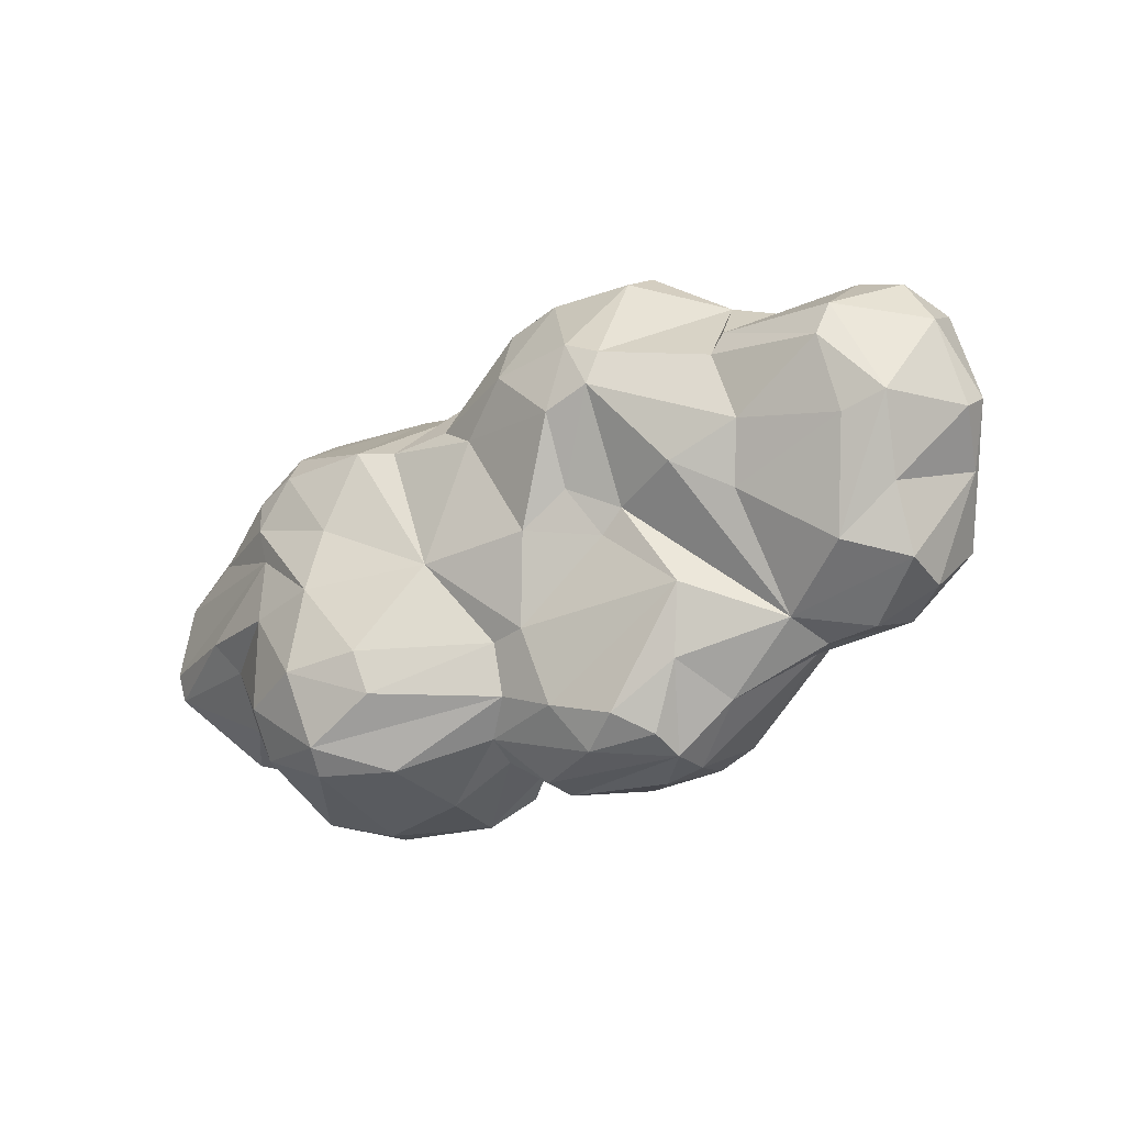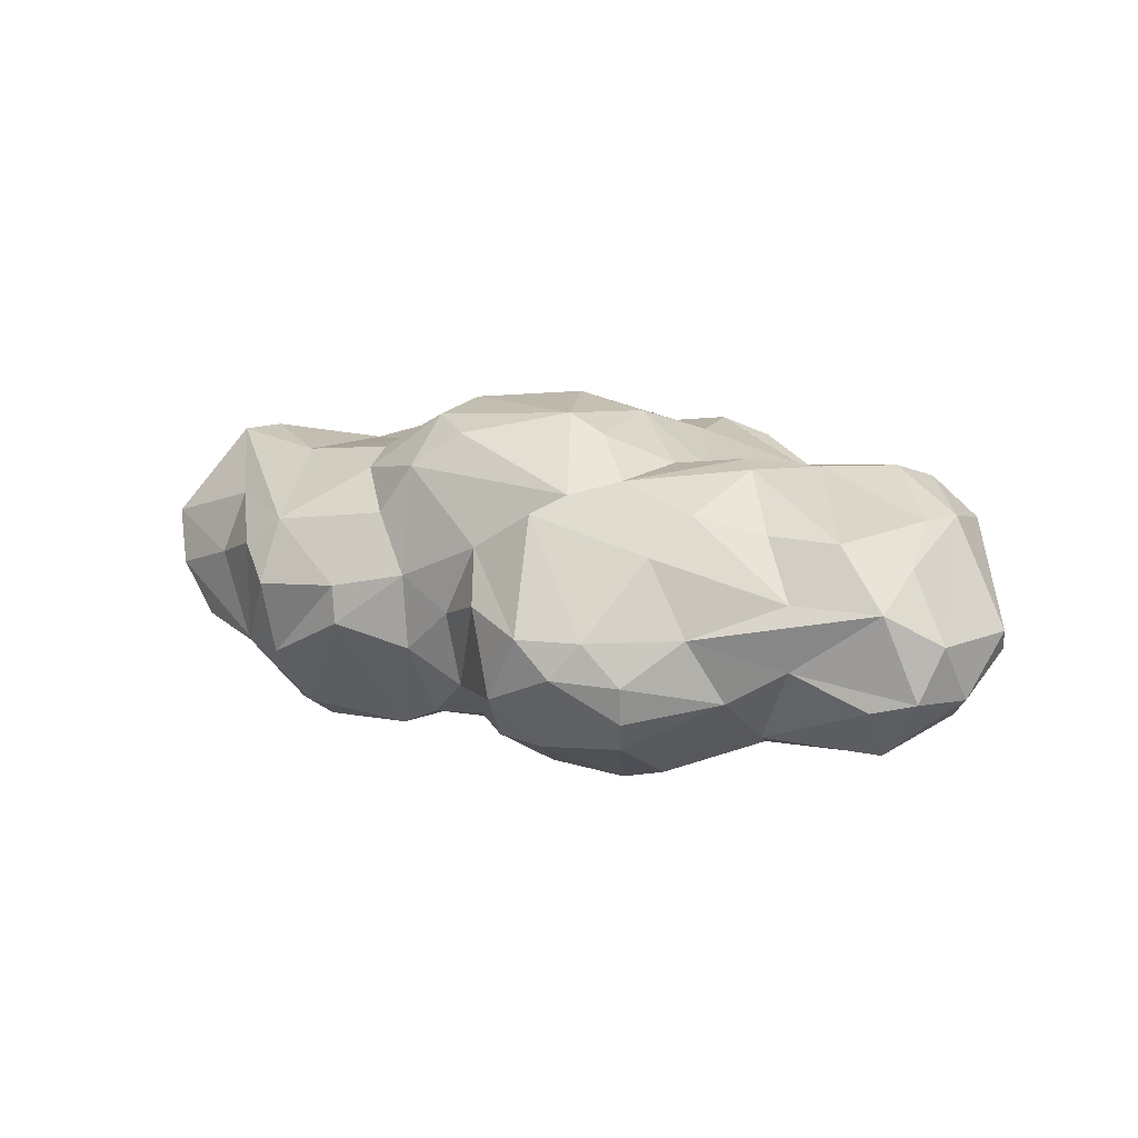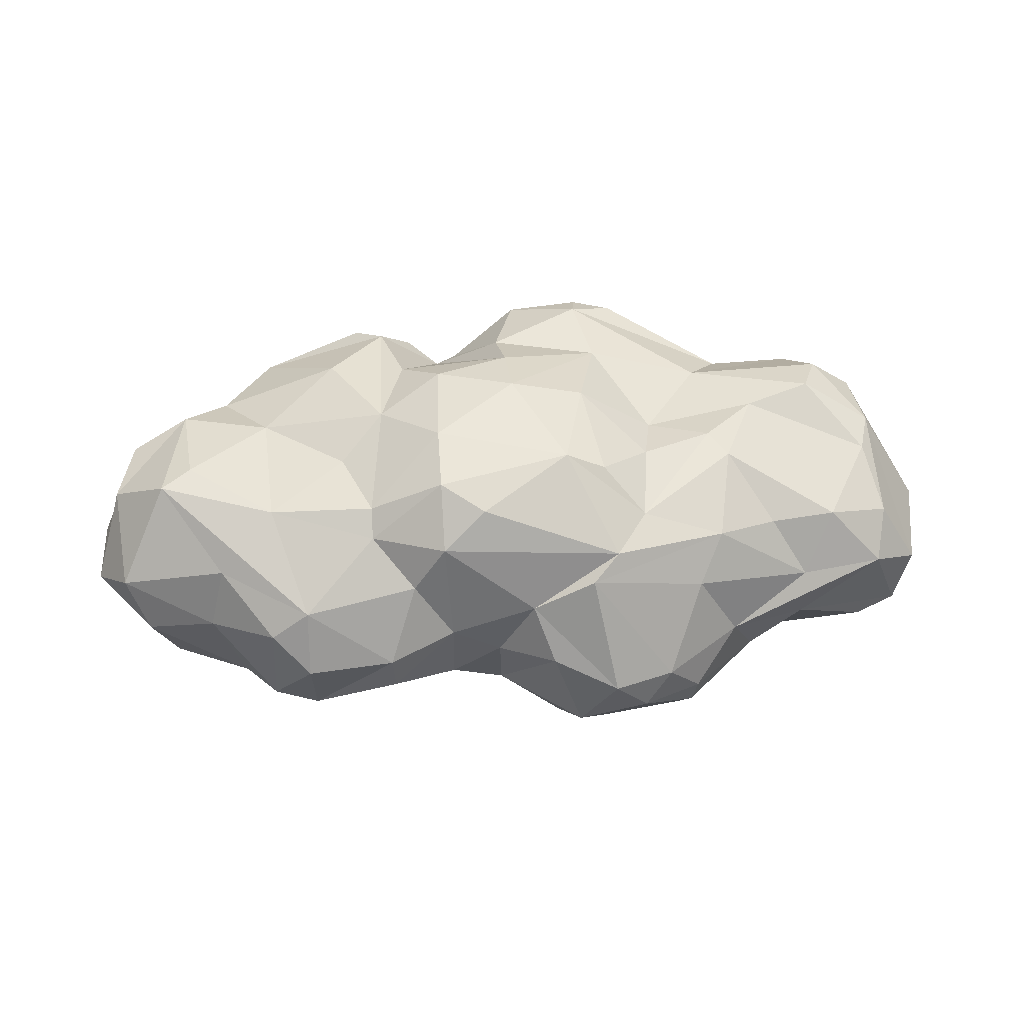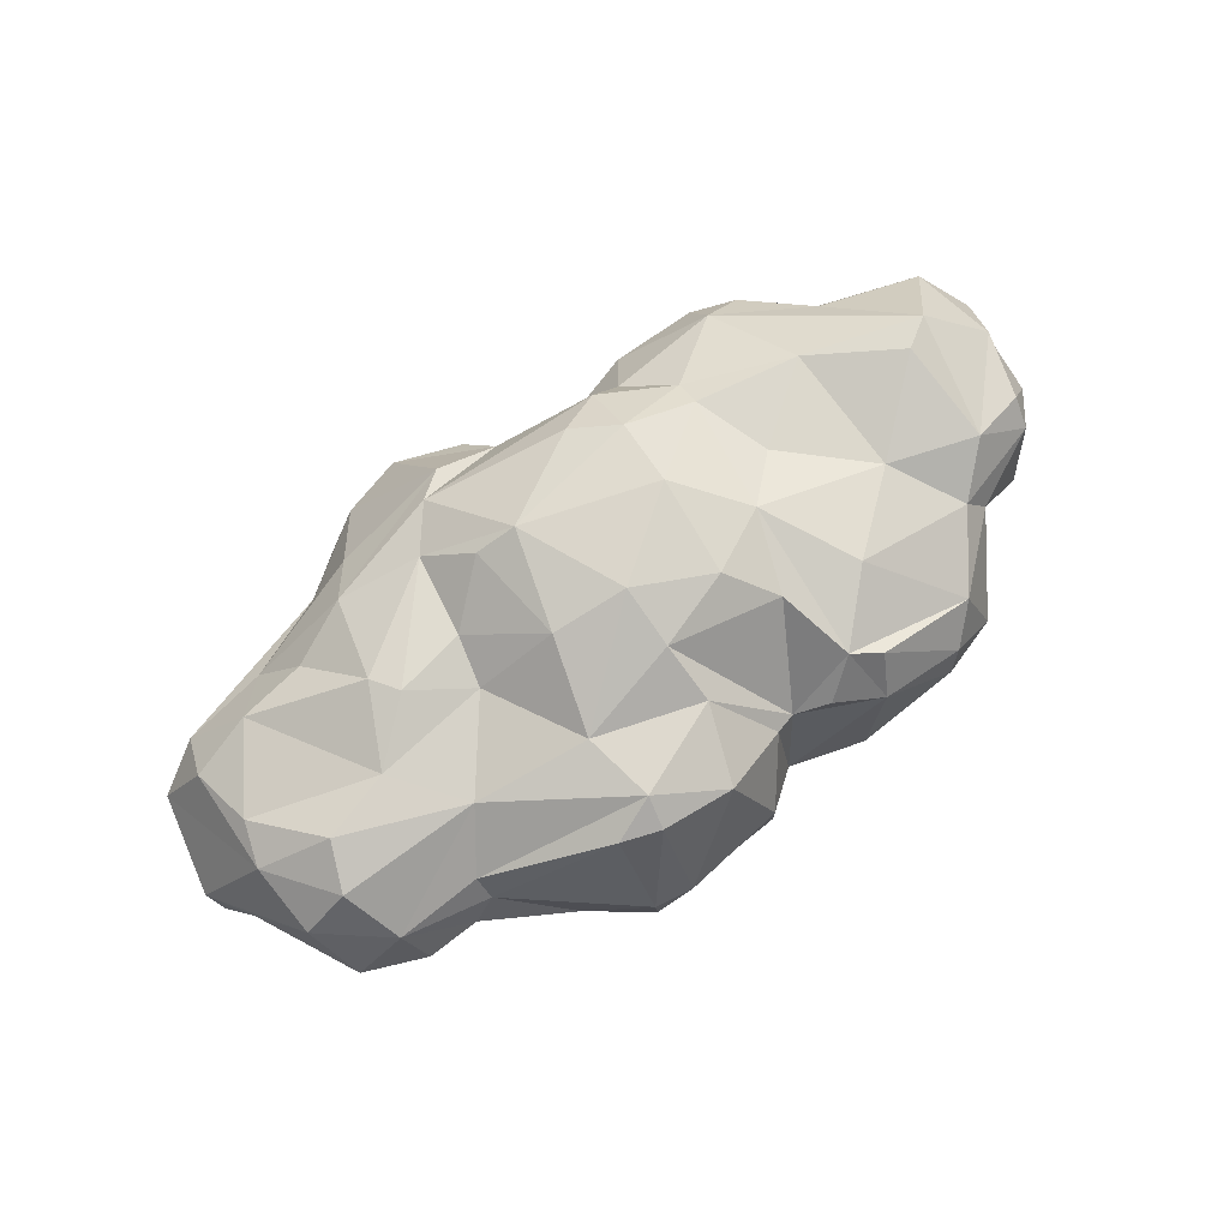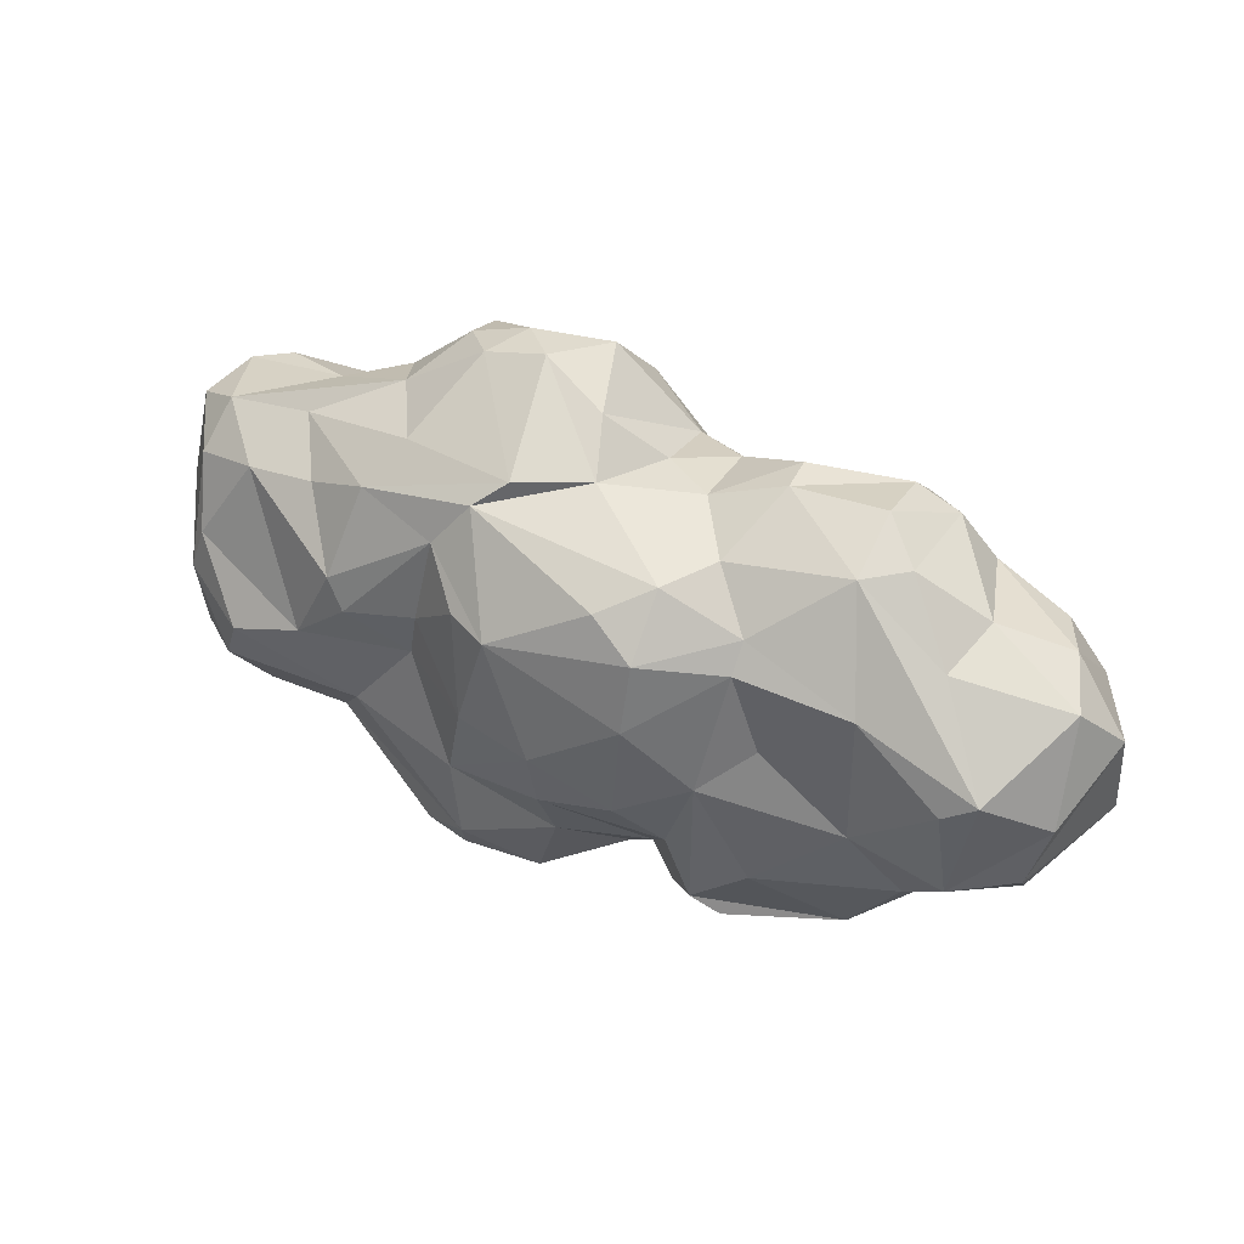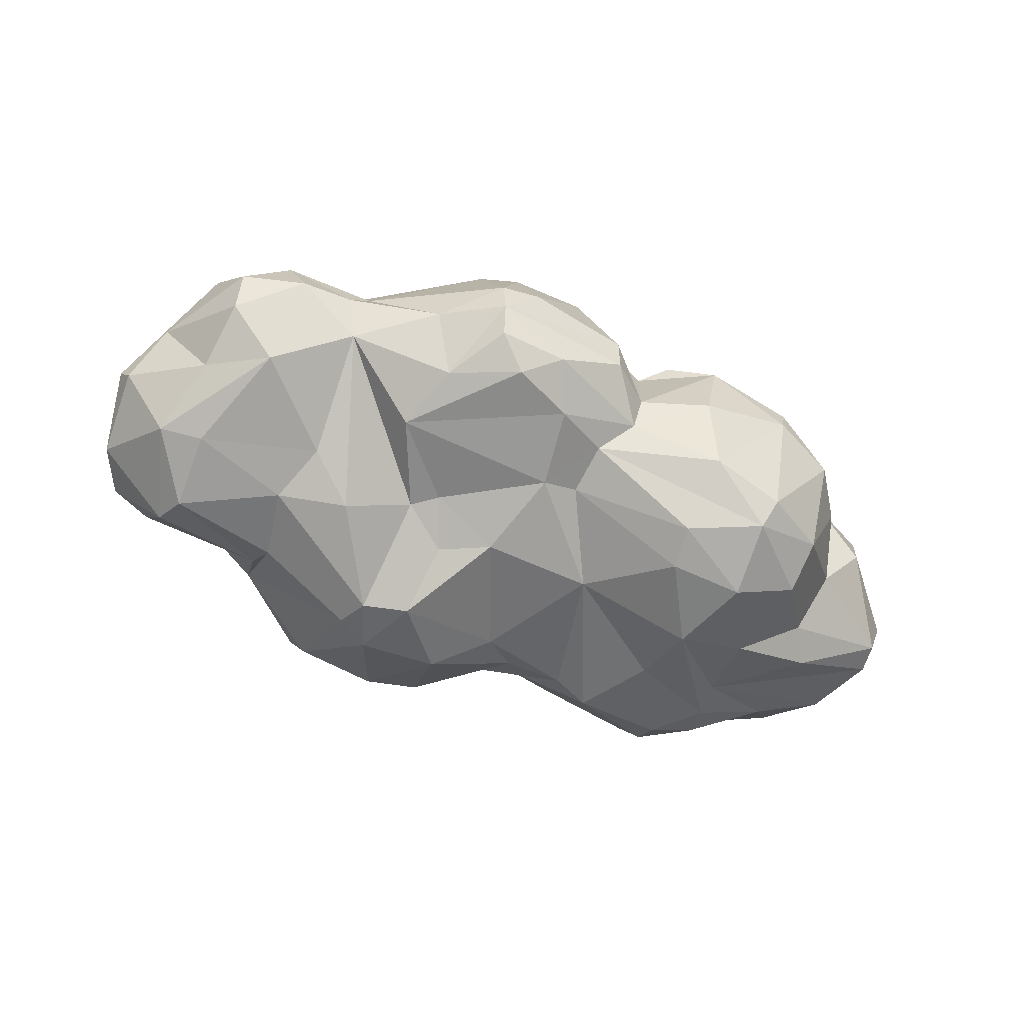
<metadata>
{"format":"obj","ext":"obj","renderer":"f3d","projection":"perspective","resolution":1024,"background":"white","views":[{"elev":-28.8,"azim":34.5,"up":"+Z"},{"elev":10.8,"azim":28.2,"up":"+Y"},{"elev":47.4,"azim":-7.7,"up":"+Y"},{"elev":76.8,"azim":143.1,"up":"+Y"},{"elev":38.9,"azim":-154.1,"up":"+Z"},{"elev":-51.6,"azim":152.5,"up":"+Y"}]}
</metadata>
<code>
g default
v -0.9315 2.973 -12.65
v -1.9 4.293 -11.92
v -2.697 4.324 -11.67
v -1.908 3.679 -9.554
v -1.145 2.757 -12.52
v -0.9015 3.212 -12.73
v -1.166 3.488 -12.77
v -0.04143 2.579 -11.27
v 0.09029 2.407 -10.87
v 0.7988 2.499 -11.03
v 1.098 2.548 -10.94
v -0.8829 2.523 -11.17
v -0.3903 2.332 -11.07
v -5.141 2.767 -11.16
v -4.967 2.697 -10.68
v -3.785 2.196 -10.83
v 0.004132 2.432 -10.15
v 1.299 3.211 -10.09
v 0.9685 2.865 -11.41
v -4.39 3.37 -9.995
v -3.921 3.529 -9.657
v -4.89 3.221 -10.15
v -4.182 2.68 -10.06
v -3.957 2.785 -9.713
v -3.639 2.751 -9.601
v -3.6 2.305 -9.965
v -0.8944 4.219 -12.3
v -1.216 4.349 -12.19
v -2.923 3.874 -12.56
v -3.029 4.162 -12.34
v -3.265 4.297 -11.79
v -2.365 3.793 -12.27
v -2.233 3.145 -12.47
v -2.199 2.9 -12.4
v -1.59 2.69 -12.38
v -1.985 2.706 -12.2
v -2.589 3.964 -12.38
v -4.163 3.926 -11.85
v -3.783 3.842 -12.36
v -3.556 3.666 -12.58
v -2.75 3.211 -12.65
v -3.477 3.423 -12.65
v -3.347 2.43 -12.56
v -3.704 2.085 -11.39
v -3.327 2 -11.93
v -2.814 2.095 -11.87
v -2.761 2.203 -12.17
v -3.273 2.238 -12.43
v -2.829 2.614 -12.59
v -4.325 3.685 -11.91
v -4.211 3.173 -12.18
v -3.845 2.462 -12.31
v -4.222 2.481 -11.51
v -2.828 4.215 -12.21
v -1.699 4.16 -12.46
v -2.214 3.825 -12.31
v -1.92 3.448 -12.69
v -1.921 3.164 -12.69
v -1.421 2.913 -12.68
v -0.05854 3.653 -12.03
v -0.8918 3.492 -12.72
v -1.171 4.231 -12.41
v -1.338 4.514 -11.01
v -1.879 4.622 -11.08
v -0.3168 4.119 -11.53
v -0.7873 4.141 -10.95
v -1.134 4.317 -11.67
v -1.97 2.579 -11.85
v 0.03046 3.118 -12.01
v -2.433 4.546 -11.34
v 1.432 3.05 -10.92
v -3.801 2.202 -12.01
v -3.073 4.228 -10.26
v -3.257 4.209 -10.8
v -5.037 3.597 -10.31
v -2.236 4.412 -9.939
v -3.087 4.096 -10.06
v -2.539 4.507 -10.17
v -3.84 4.147 -10.39
v -1.454 3.951 -9.518
v -1.973 2.244 -10.4
v -1.706 2.524 -11.84
v 0.9292 3.48 -11.89
v 0.9333 3.124 -11.84
v -0.4929 3.24 -12.42
v 0.5734 2.798 -11.75
v -1.272 4.423 -10.27
v -0.9884 4.148 -9.996
v -1.558 4.555 -10.31
v -2.509 4.589 -10.64
v -3.663 3.281 -9.465
v -3.011 3.048 -9.458
v -2.668 2.269 -10.25
v -2.532 2.876 -9.669
v -1.704 2.383 -9.543
v -1.326 2.367 -9.442
v -0.7309 2.416 -9.46
v -0.7598 2.067 -10.21
v -0.08987 2.744 -9.737
v -3.156 2.107 -10.81
v -3.639 3.727 -9.682
v -0.0486 2.351 -10.35
v 0.7502 2.319 -10.51
v 0.825 2.385 -10.26
v 0.8572 2.757 -9.914
v 1.16 2.831 -9.987
v 1.364 2.812 -10.36
v 1.475 3.203 -10.8
v -4.44 4.258 -10.83
v -4.667 4.222 -10.69
v -4.48 4.102 -11.56
v -4.882 3.742 -11.65
v -4.715 3.304 -11.83
v -2.239 2.314 -10.2
v -1.211 2.336 -11
v 0.06348 3.847 -10.05
v 0.3268 2.99 -9.818
v 0.3158 3.439 -9.831
v -0.5956 3.714 -9.6
v -0.3989 3.975 -9.864
v -0.8772 4.208 -10.59
v -1.595 2.07 -10.11
v -1.01 2.035 -10.08
v -0.8404 2.036 -10.45
v -1.077 2.931 -9.092
v -1.322 3.187 -9.075
v -0.8786 3.183 -9.179
v -0.6554 2.627 -9.32
v -0.6314 2.89 -9.257
v -0.2954 3.192 -9.552
v 0.5549 4.216 -11.18
v 0.7062 4.11 -11.51
v 1.052 3.922 -11.01
v -4.717 2.81 -10.24
v -4.443 2.494 -10.53
v -3.845 2.175 -10.56
v -3.895 2.228 -10.29
v -3.57 2.15 -10.22
v -2.92 2.159 -10.22
v -5.272 3.334 -10.63
v 1.035 3.838 -11.52
v -4.385 2.904 -11.78
v -5.1 2.808 -11.37
v -5.058 3.902 -10.98
v -4.91 3.907 -11.46
v 0.9381 3.419 -9.906
v 0.5588 3.822 -10.1
v 1.026 3.681 -10.21
v 0.9391 3.924 -10.69
v -0.3646 4.261 -10.68
v 0.05189 4.191 -11.03
v -2.562 4.176 -9.792
v -2.805 3.826 -9.753
v -3.028 3.325 -9.453
v -2.534 3.417 -9.613
v -2.171 3.179 -9.604
v -2.143 2.636 -9.747
v 0.1127 3.475 -12.08
v 0.4936 3.436 -12.08
v -0.04401 3.848 -11.9
v -3.188 1.978 -11.34
v -1.876 4.498 -11.51
v -4.401 2.376 -11.27
v 0.5726 3.817 -11.91
v -5.251 3.154 -11.32
v -1.168 2.037 -10.56
v 1.27 3.451 -11.16
v -1.053 2.546 -11.32
v -3.84 4.134 -11.34
v -3.944 3.268 -12.51
v -0.5482 2.662 -11.77
v -0.2384 4.216 -10.48
v -2.353 2.272 -11.26
v -4.266 3.817 -10.11
v -1.548 2.311 -11.23
v -2.915 4.391 -11.11
v -0.6825 2.823 -12.23
v -1.582 2.725 -9.174
v -1.245 4.077 -9.678
v -1.779 3.324 -9.3
g Cloud2
f 46 173 161
f 1 6 177
f 177 6 85
f 177 5 1
f 85 60 158
f 85 69 177
f 5 171 35
f 161 44 45
f 44 161 16
f 2 55 56
f 2 56 32
f 3 70 162
f 70 3 176
f 3 162 32
f 3 54 176
f 54 3 32
f 82 36 35
f 35 171 82
f 82 168 175
f 82 171 168
f 178 180 157
f 157 180 156
f 180 4 156
f 180 126 4
f 4 80 179
f 126 80 4
f 5 59 1
f 59 6 1
f 35 59 5
f 59 58 6
f 58 57 6
f 6 57 7
f 57 55 7
f 7 55 62
f 8 9 13
f 8 10 9
f 9 10 103
f 69 86 8
f 8 86 10
f 103 10 11
f 10 86 11
f 86 19 11
f 19 71 11
f 69 8 13
f 12 69 13
f 9 124 13
f 14 165 143
f 165 14 140
f 14 15 140
f 15 22 140
f 15 134 22
f 143 163 14
f 14 16 15
f 14 163 16
f 15 16 135
f 17 104 105
f 105 117 17
f 105 106 117
f 106 146 117
f 106 107 18
f 106 18 146
f 107 108 18
f 18 148 146
f 18 108 133
f 18 133 148
f 136 100 138
f 136 161 100
f 136 16 161
f 173 100 161
f 173 93 139
f 173 139 100
f 86 84 19
f 19 84 167
f 20 21 174
f 21 91 101
f 21 20 24
f 75 22 20
f 174 75 20
f 21 24 91
f 91 24 25
f 134 23 22
f 22 23 20
f 20 23 24
f 91 25 154
f 23 134 135
f 135 134 15
f 135 137 23
f 23 137 24
f 137 26 24
f 24 26 25
f 92 26 139
f 26 92 25
f 26 138 139
f 26 137 138
f 12 115 168
f 160 60 27
f 27 28 160
f 160 28 65
f 28 67 65
f 62 28 27
f 67 28 2
f 28 55 2
f 28 62 55
f 162 67 2
f 33 41 29
f 37 32 29
f 29 32 33
f 29 40 30
f 29 30 54
f 29 41 42
f 29 42 40
f 30 39 54
f 54 39 31
f 30 40 39
f 39 38 31
f 31 169 176
f 176 169 74
f 31 38 169
f 56 33 32
f 58 34 33
f 58 33 57
f 36 34 35
f 35 34 59
f 82 68 36
f 37 29 54
f 40 170 39
f 42 170 40
f 41 49 42
f 49 43 42
f 42 43 170
f 49 48 43
f 72 48 45
f 72 52 48
f 48 52 43
f 72 45 44
f 44 16 163
f 45 48 47
f 47 46 45
f 46 161 45
f 49 36 48
f 36 47 48
f 33 34 41
f 41 34 49
f 49 34 36
f 50 38 39
f 50 39 170
f 38 50 112
f 170 51 50
f 51 142 50
f 50 142 113
f 51 170 52
f 51 52 142
f 170 43 52
f 142 52 53
f 52 72 53
f 53 72 44
f 55 57 56
f 56 57 33
f 58 59 34
f 6 61 85
f 85 61 60
f 61 27 60
f 6 7 61
f 7 62 61
f 61 62 27
f 63 67 64
f 67 63 66
f 64 67 162
f 64 162 70
f 65 66 151
f 67 66 65
f 66 63 121
f 68 47 36
f 82 173 68
f 173 46 68
f 68 46 47
f 12 171 69
f 171 12 168
f 37 54 32
f 54 31 176
f 32 162 2
f 71 19 167
f 167 108 71
f 141 108 167
f 141 133 108
f 53 44 163
f 88 87 89
f 89 179 88
f 89 76 179
f 78 76 89
f 78 89 90
f 90 73 78
f 90 176 73
f 73 176 74
f 89 64 90
f 70 176 90
f 178 95 96
f 178 96 125
f 140 22 75
f 76 78 152
f 78 77 152
f 78 73 77
f 73 79 77
f 77 79 101
f 73 74 79
f 79 74 169
f 126 178 125
f 126 180 178
f 80 126 127
f 81 175 166
f 166 122 81
f 81 122 114
f 114 122 95
f 5 177 171
f 86 69 84
f 83 84 159
f 158 69 85
f 69 171 177
f 69 158 159
f 147 149 151
f 147 172 116
f 151 172 147
f 116 172 120
f 64 89 63
f 63 89 87
f 63 87 121
f 87 88 121
f 88 179 120
f 70 90 64
f 149 133 131
f 149 131 151
f 151 150 172
f 66 150 151
f 139 94 92
f 91 154 101
f 25 92 154
f 114 93 81
f 93 94 139
f 92 94 155
f 155 94 156
f 114 157 93
f 93 157 94
f 157 156 94
f 95 157 114
f 95 122 96
f 178 157 95
f 96 122 123
f 96 97 125
f 125 97 128
f 96 123 97
f 97 98 99
f 97 99 128
f 99 98 102
f 98 123 124
f 123 98 97
f 124 102 98
f 102 124 9
f 102 17 99
f 173 81 93
f 175 173 82
f 79 169 109
f 110 79 109
f 110 101 79
f 110 174 101
f 75 174 110
f 9 103 102
f 102 103 17
f 17 103 104
f 103 11 104
f 11 107 104
f 105 104 106
f 104 107 106
f 11 71 107
f 107 71 108
f 174 21 101
f 101 153 77
f 77 153 152
f 109 169 111
f 109 111 110
f 110 111 144
f 144 111 145
f 169 38 111
f 111 38 112
f 111 112 145
f 112 50 113
f 112 113 165
f 173 175 81
f 166 175 115
f 175 168 115
f 12 124 115
f 115 124 166
f 12 13 124
f 146 118 130
f 130 117 146
f 130 99 117
f 116 120 118
f 118 147 116
f 118 146 147
f 117 99 17
f 99 130 129
f 118 119 130
f 119 127 130
f 118 120 119
f 80 127 119
f 119 120 80
f 80 120 179
f 172 88 120
f 121 150 66
f 88 150 121
f 88 172 150
f 166 123 122
f 166 124 123
f 128 129 125
f 129 127 125
f 125 127 126
f 129 130 127
f 128 99 129
f 65 131 132
f 131 65 151
f 133 132 131
f 133 141 132
f 132 141 164
f 141 83 164
f 135 16 136
f 135 136 137
f 136 138 137
f 100 139 138
f 140 75 144
f 144 75 110
f 144 145 140
f 140 145 165
f 83 167 84
f 83 141 167
f 53 143 142
f 142 143 113
f 143 165 113
f 163 143 53
f 165 145 112
f 148 147 146
f 148 133 149
f 148 149 147
f 76 152 179
f 179 152 4
f 101 154 153
f 153 155 152
f 155 4 152
f 154 155 153
f 155 156 4
f 92 155 154
f 164 158 60
f 60 160 164
f 158 164 159
f 164 83 159
f 159 84 69
f 132 164 65
f 65 164 160

</code>
